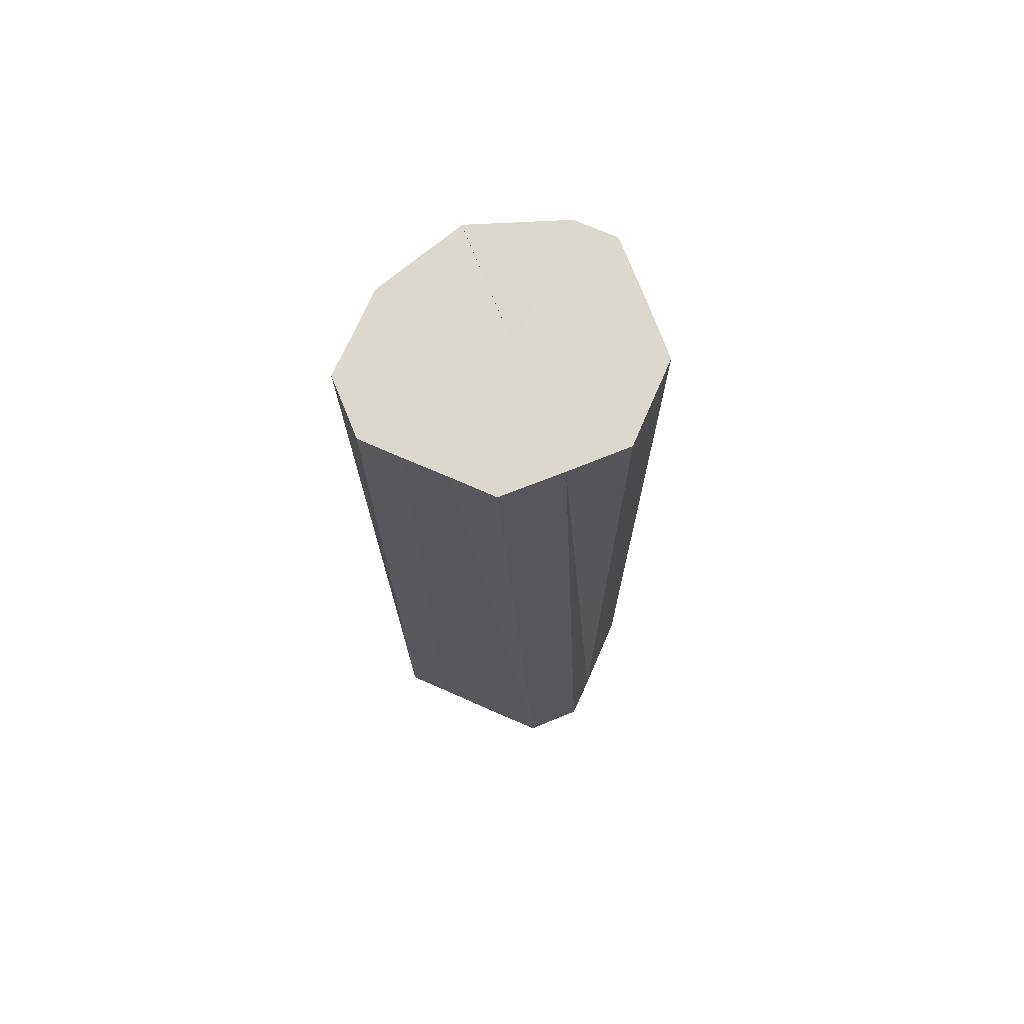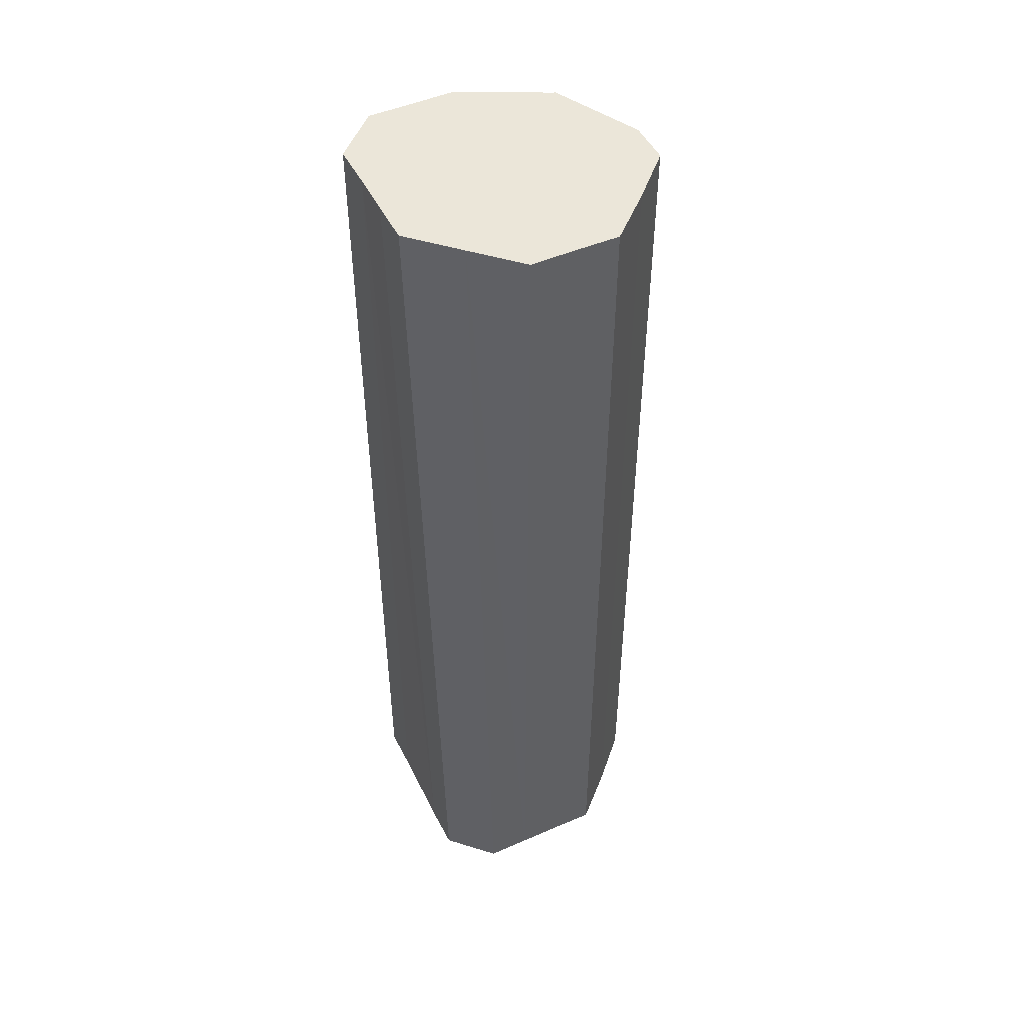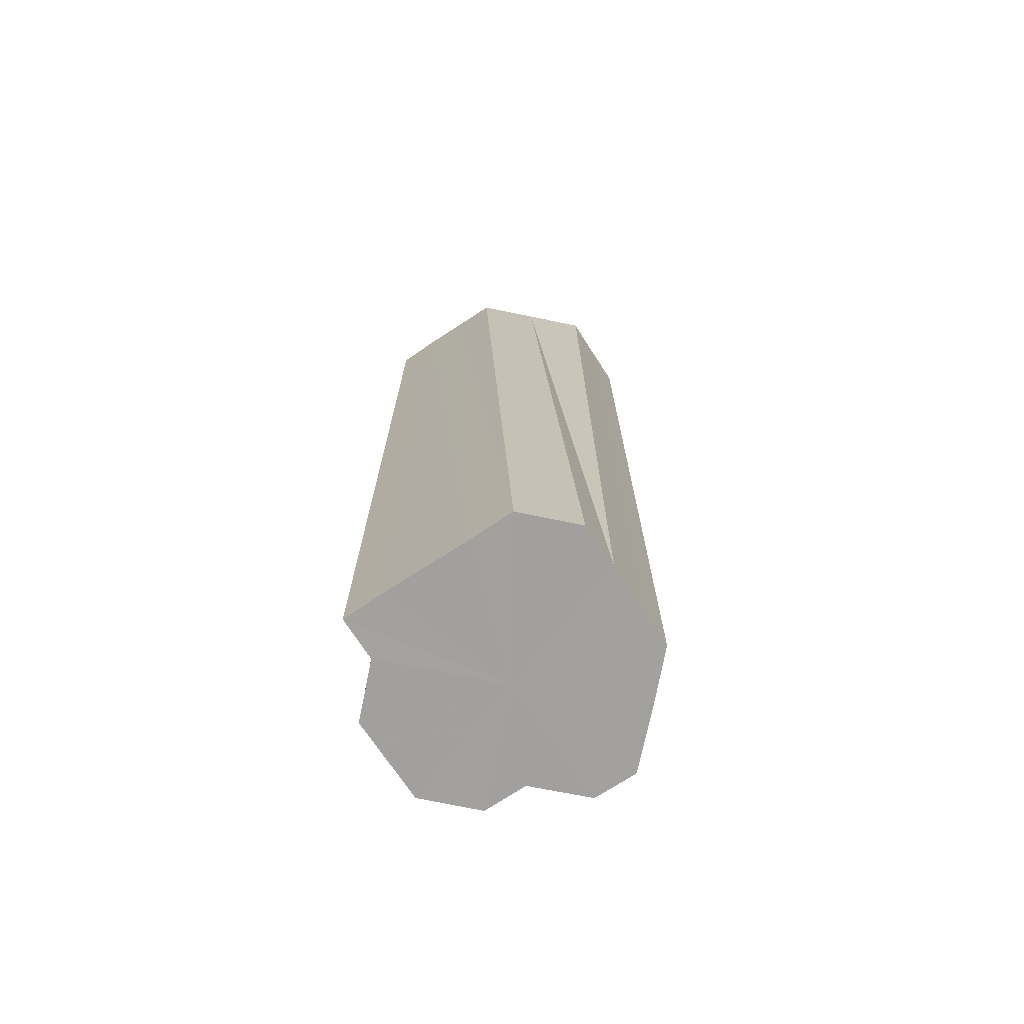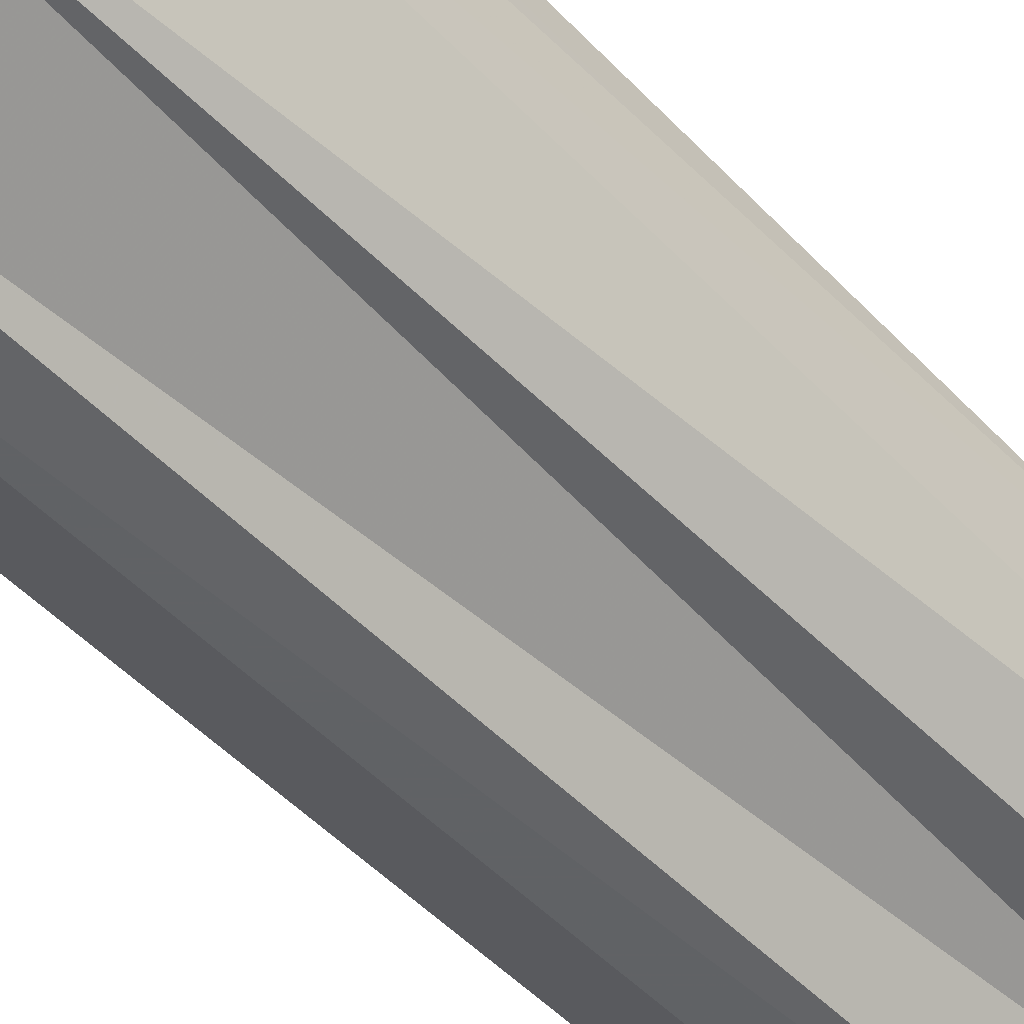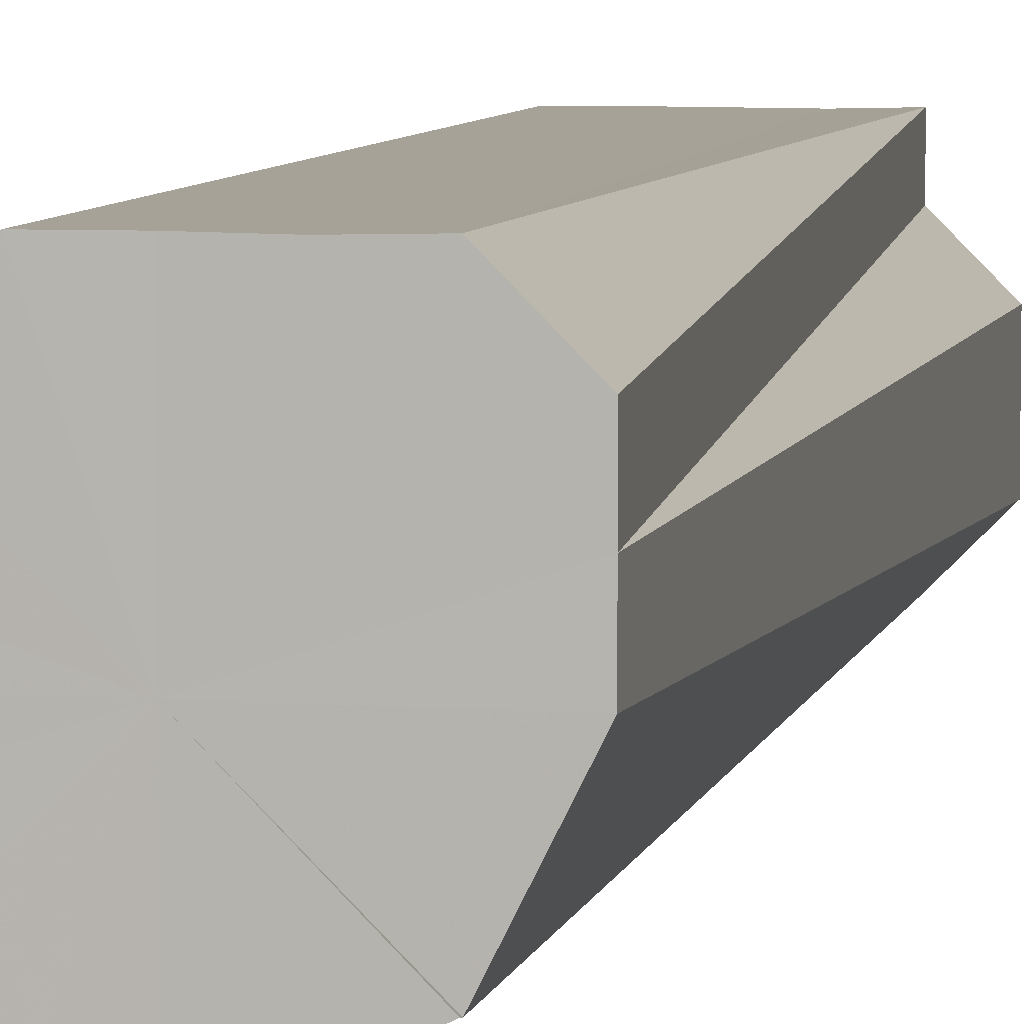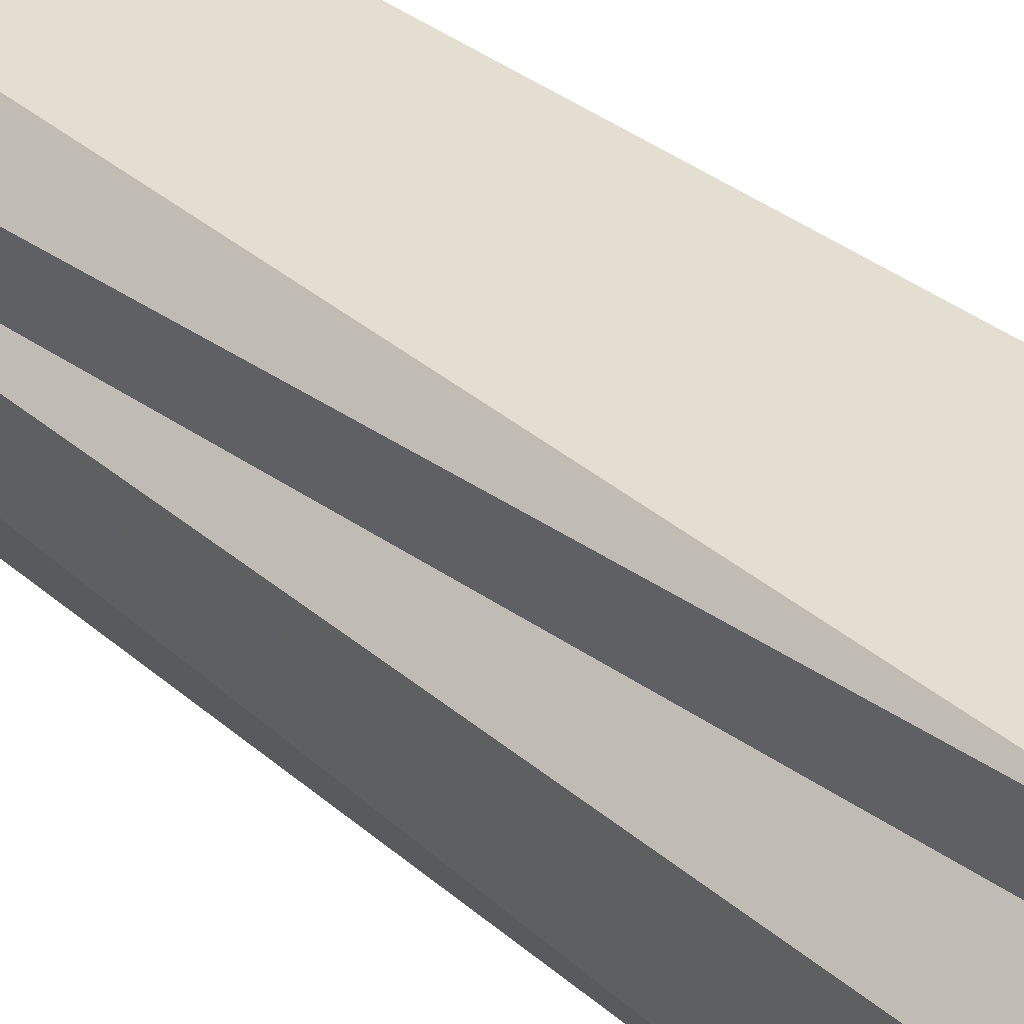
<metadata>
{"format":"obj","ext":"obj","renderer":"f3d","projection":"perspective","resolution":1024,"background":"white","views":[{"elev":72.5,"azim":-156.2,"up":"+Z"},{"elev":48.7,"azim":-115.5,"up":"+Z"},{"elev":-71.8,"azim":-146.6,"up":"+Z"},{"elev":-51.4,"azim":42.7,"up":"+Y"},{"elev":6.4,"azim":12.0,"up":"+Y"},{"elev":35.9,"azim":138.3,"up":"+Y"}]}
</metadata>
<code>
o 23286
v 2226 1866 8.329
v 2226 1866 8.329
v 2226 1866 8.548
v 2226 1866 8.329
v 2226 1866 8.548
v 2226 1866 8.329
v 2226 1866 8.548
v 2226 1866 8.329
v 2226 1866 8.548
v 2226 1866 8.329
v 2226 1866 8.548
v 2226 1866 8.329
v 2226 1866 8.548
v 2226 1866 8.329
v 2226 1866 8.548
v 2226 1866 8.329
v 2226 1866 8.548
v 2226 1866 8.329
v 2226 1866 8.548
v 2226 1866 8.33
v 2226 1866 8.548
v 2226 1866 8.329
v 2226 1866 8.548
v 2226 1866 8.33
v 2226 1866 8.548
v 2226 1866 8.33
v 2226 1866 8.548
v 2226 1866 8.33
v 2226 1866 8.548
v 2226 1866 8.33
v 2226 1866 8.548
v 2226 1866 8.548
v 2226 1866 8.548
v 2226 1866 8.329
v 2226 1866 8.548
v 2226 1866 8.329
v 2226 1866 8.548
v 2226 1866 8.548
v 2226 1866 8.329
v 2226 1866 8.548
v 2226 1866 8.329
v 2226 1866 8.329
v 2226 1866 8.548
v 2226 1866 8.548
v 2226 1866 8.329
v 2226 1866 8.548
v 2226 1866 8.548
v 2226 1866 8.329
v 2226 1866 8.548
v 2226 1866 8.329
v 2226 1866 8.548
v 2226 1866 8.33
v 2226 1866 8.548
v 2226 1866 8.33
v 2226 1866 8.548
v 2226 1866 8.33
v 2226 1866 8.548
v 2226 1866 8.33
v 2226 1866 8.548
v 2226 1866 8.33
v 2226 1866 8.548
v 2226 1866 8.329
v 2226 1866 8.548
v 2226 1866 8.329
v 2226 1866 8.548
v 2226 1866 8.329
v 2226 1866 8.329
v 2226 1866 8.329
v 2226 1866 8.329
v 2226 1866 8.329
v 2226 1866 8.329
v 2226 1866 8.329
v 2226 1866 8.329
v 2226 1866 8.329
v 2226 1866 8.329
v 2226 1866 8.329
v 2226 1866 8.33
v 2226 1866 8.329
v 2226 1866 8.33
v 2226 1866 8.33
v 2226 1866 8.33
v 2226 1866 8.33
v 2226 1866 8.548
v 2226 1866 8.548
v 2226 1866 8.548
v 2226 1866 8.548
v 2226 1866 8.548
v 2226 1866 8.548
v 2226 1866 8.548
v 2226 1866 8.548
v 2226 1866 8.548
v 2226 1866 8.548
v 2226 1866 8.548
v 2226 1866 8.548
v 2226 1866 8.548
v 2226 1866 8.548
v 2226 1866 8.548
v 2226 1866 8.548
v 2226 1866 8.548
v 2226 1866 8.548
v 2226 1866 8.548
f 1 2 3
f 2 4 5
f 6 1 7
f 4 8 9
f 10 6 11
f 8 12 13
f 14 10 15
f 12 16 17
f 18 14 19
f 16 20 21
f 22 18 23
f 20 24 25
f 26 22 27
f 24 28 29
f 30 26 31
f 28 30 32
f 33 34 35
f 35 36 37
f 38 39 33
f 40 41 38
f 37 42 43
f 44 45 40
f 46 47 44
f 43 48 49
f 49 50 51
f 51 52 53
f 53 54 55
f 55 56 57
f 57 58 59
f 59 60 61
f 61 62 63
f 63 64 65
f 66 67 68
f 66 69 67
f 66 68 70
f 66 71 69
f 66 70 72
f 66 73 71
f 66 72 74
f 66 75 73
f 66 74 76
f 66 77 75
f 66 76 78
f 66 79 77
f 66 78 80
f 66 81 79
f 66 80 82
f 66 82 81
f 83 84 85
f 83 86 84
f 83 85 87
f 83 88 86
f 89 90 88
f 83 87 91
f 83 91 92
f 83 92 93
f 83 93 94
f 83 94 95
f 83 95 96
f 83 96 97
f 83 97 98
f 83 98 99
f 100 99 101

</code>
